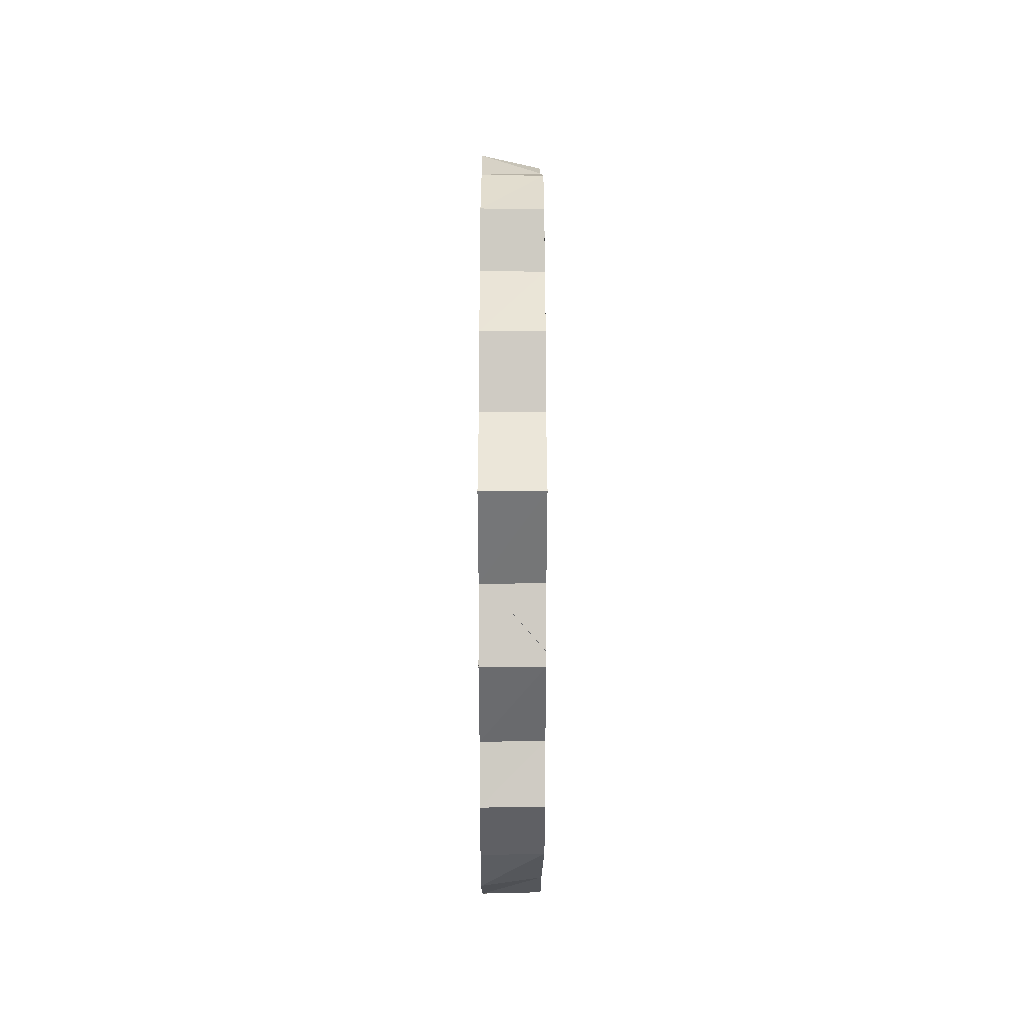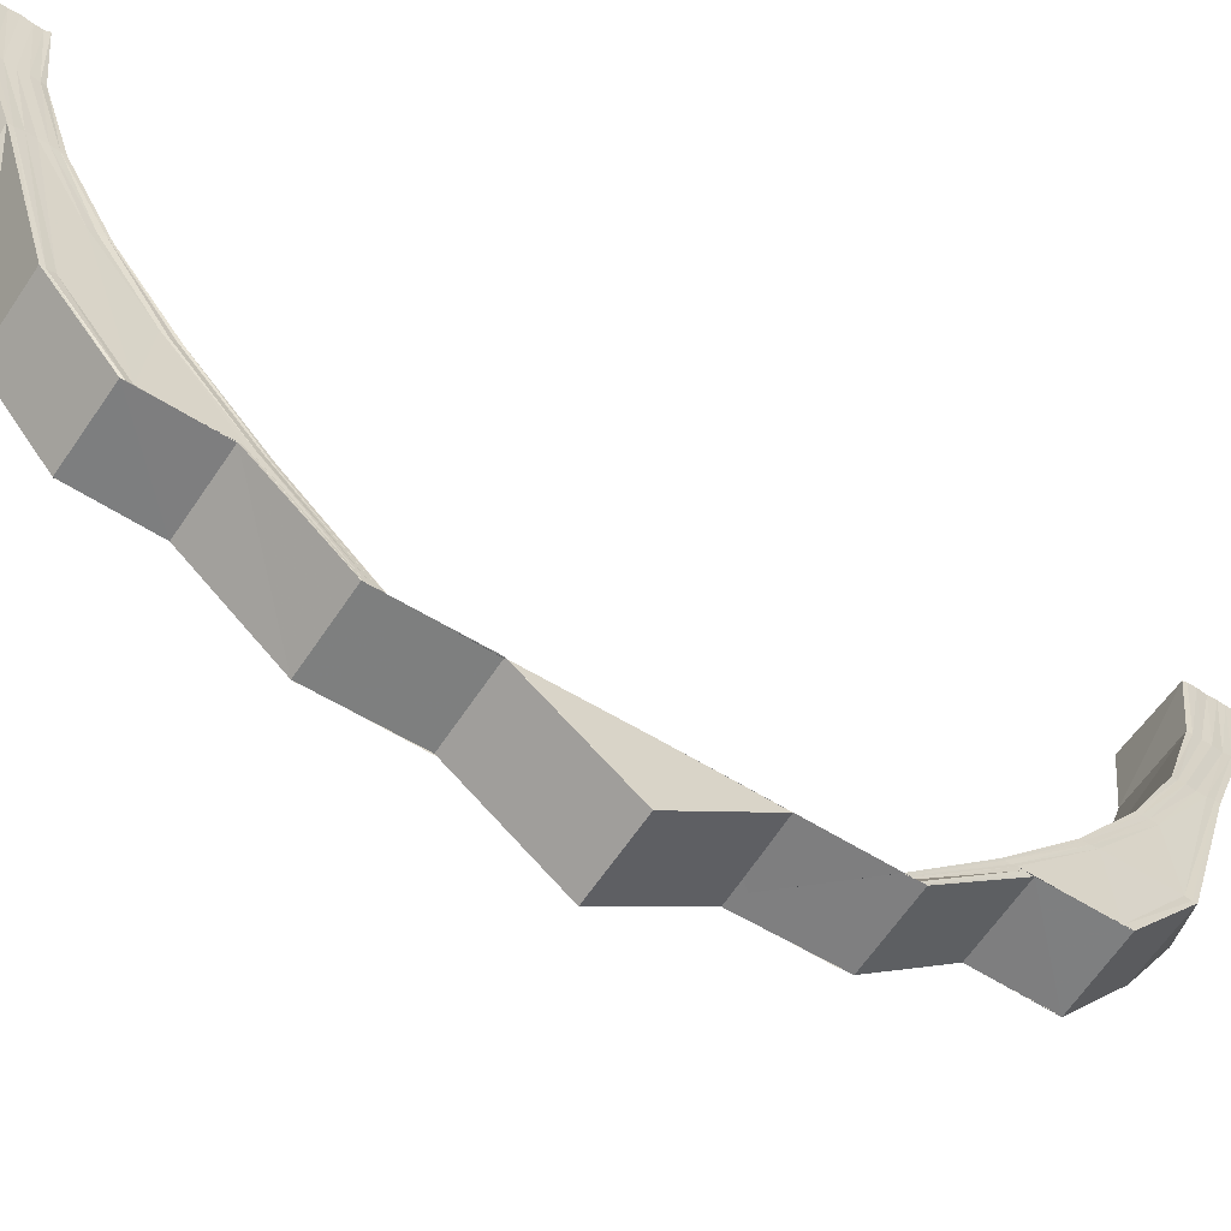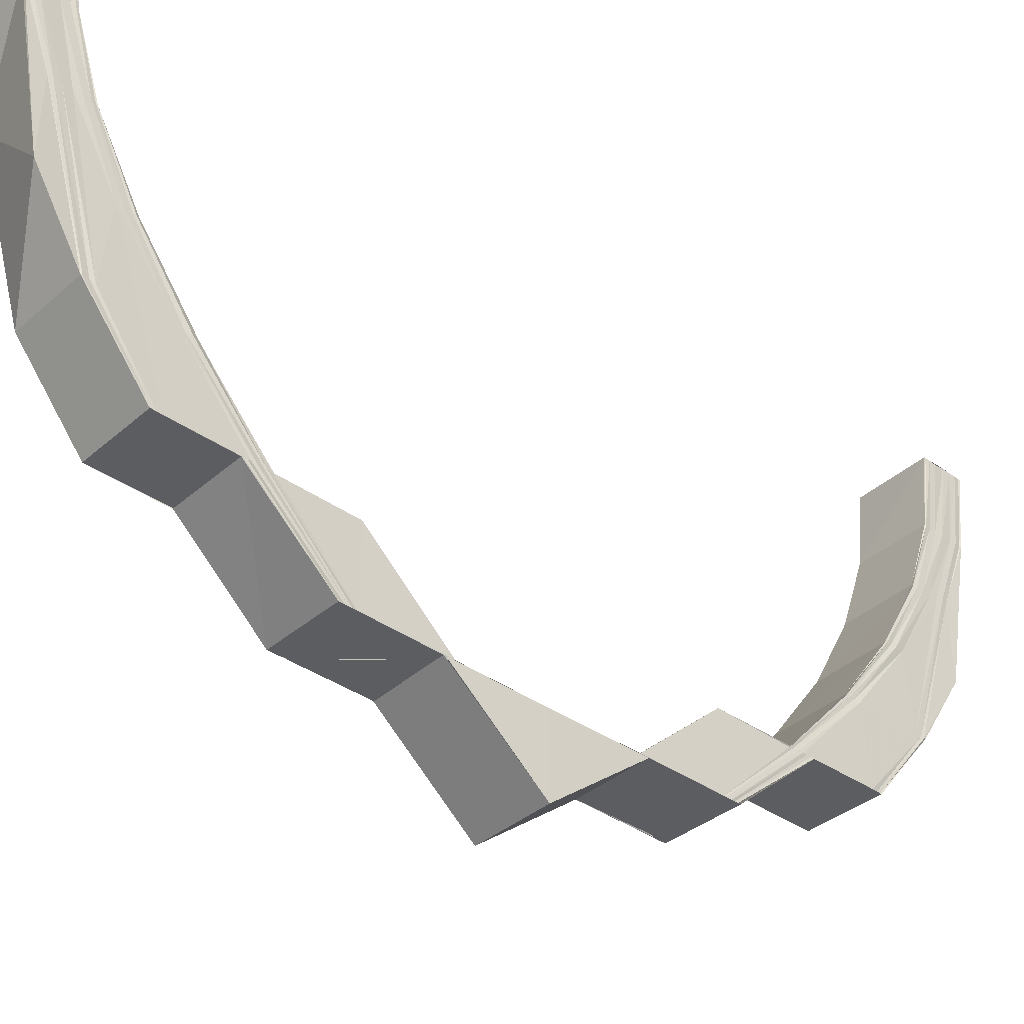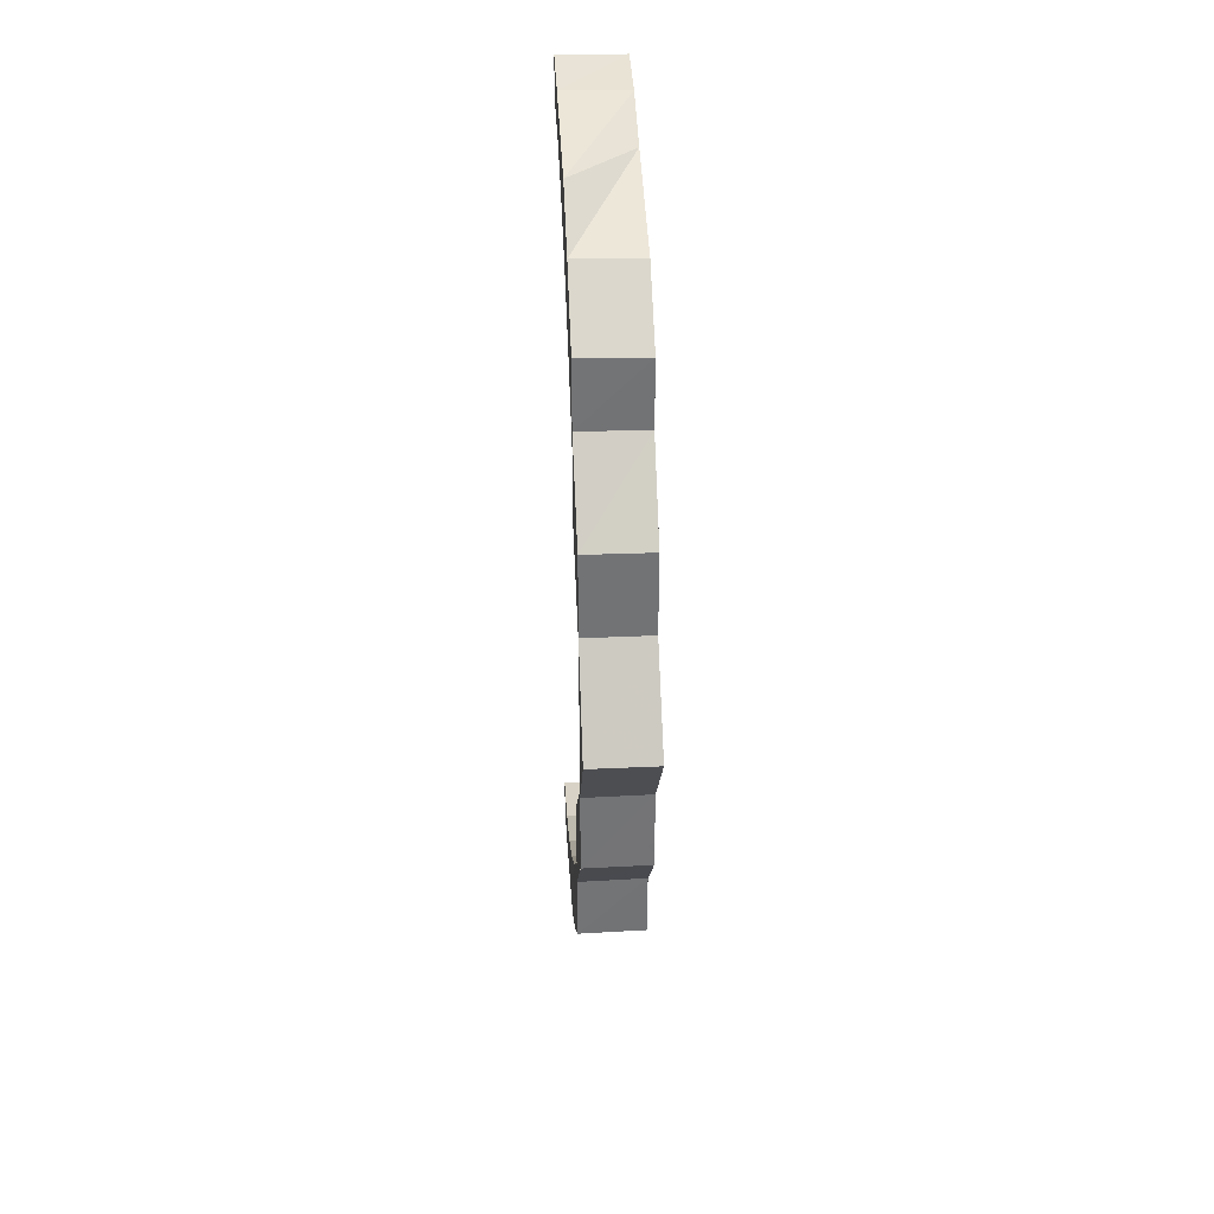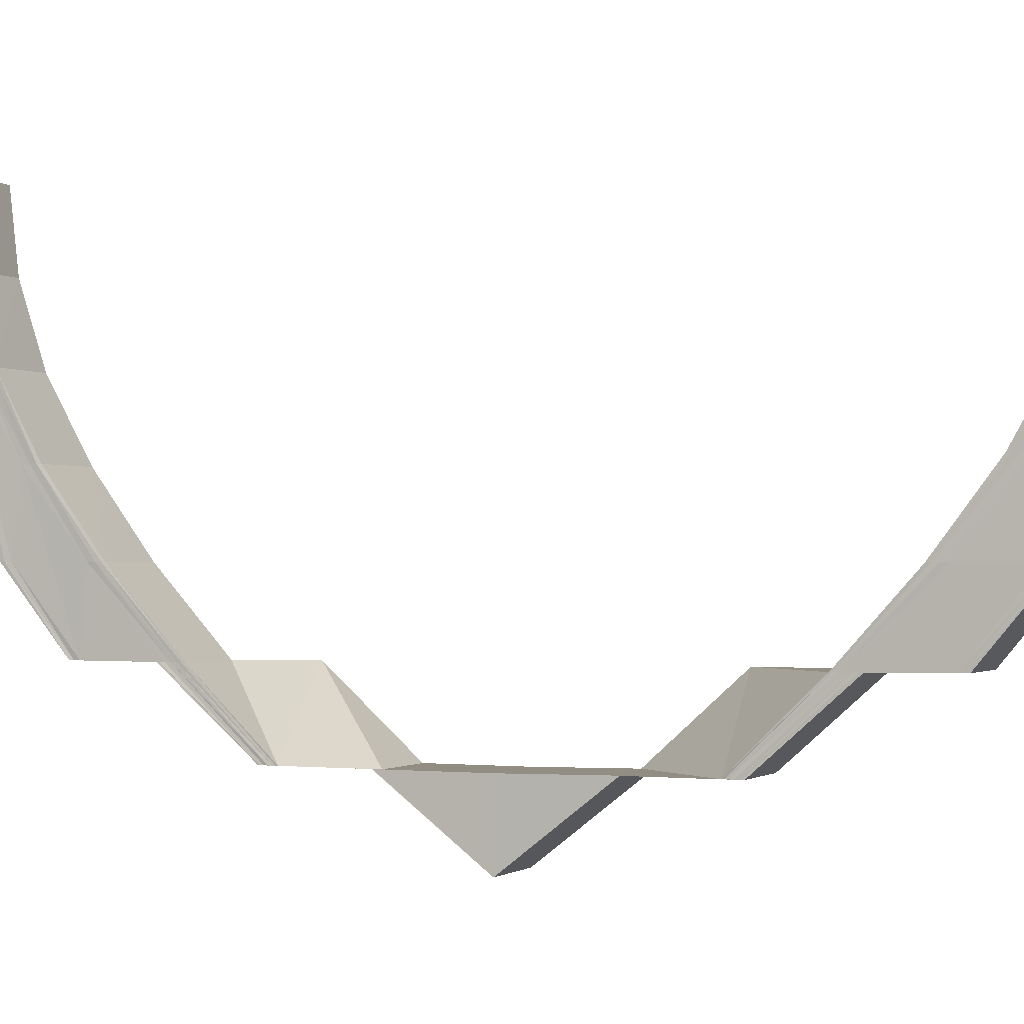
<metadata>
{"format":"obj","ext":"obj","renderer":"f3d","projection":"perspective","resolution":1024,"background":"white","views":[{"elev":-4.9,"azim":-0.2,"up":"+Z"},{"elev":-59.4,"azim":57.5,"up":"+Y"},{"elev":-36.7,"azim":-132.6,"up":"+Y"},{"elev":34.5,"azim":-3.3,"up":"+Z"},{"elev":-0.8,"azim":111.3,"up":"+Y"}]}
</metadata>
<code>
o 1516
v 2228 1876 7.148
v 2228 1876 7.147
v 2229 1876 7.148
v 2228 1876 7.143
v 2229 1876 7.147
v 2228 1876 7.137
v 2229 1876 7.143
v 2228 1876 7.129
v 2229 1876 7.137
v 2228 1876 7.143
v 2229 1876 7.146
v 2229 1876 7.147
v 2229 1876 7.143
v 2229 1876 7.137
v 2229 1876 7.143
v 2229 1876 7.137
v 2229 1876 7.129
v 2229 1876 7.147
v 2229 1876 7.146
v 2229 1876 7.148
v 2229 1876 7.147
v 2229 1876 7.145
v 2229 1876 7.146
v 2229 1876 7.145
v 2229 1876 7.142
v 2229 1876 7.144
v 2229 1876 7.145
v 2229 1876 7.144
v 2229 1876 7.14
v 2229 1876 7.136
v 2229 1876 7.128
v 2229 1876 7.129
v 2229 1876 7.128
v 2229 1876 7.143
v 2229 1876 7.144
v 2229 1876 7.143
v 2229 1876 7.135
v 2229 1876 7.127
v 2229 1876 7.142
v 2229 1876 7.142
v 2229 1876 7.143
v 2229 1876 7.139
v 2229 1876 7.141
v 2229 1876 7.142
v 2229 1876 7.134
v 2229 1876 7.138
v 2229 1876 7.141
v 2229 1876 7.138
v 2228 1876 7.141
v 2228 1876 7.142
v 2229 1876 7.138
v 2228 1876 7.138
v 2229 1876 7.133
v 2229 1876 7.132
v 2229 1876 7.132
v 2228 1876 7.132
v 2229 1876 7.125
v 2228 1876 7.125
v 2229 1876 7.116
v 2228 1876 7.116
v 2229 1876 7.125
v 2229 1876 7.125
v 2229 1876 7.116
v 2229 1876 7.116
v 2229 1876 7.106
v 2229 1876 7.105
v 2229 1876 7.106
v 2229 1876 7.117
v 2229 1876 7.107
v 2229 1876 7.126
v 2229 1876 7.117
v 2229 1876 7.107
v 2229 1876 7.118
v 2229 1876 7.107
v 2229 1876 7.119
v 2229 1876 7.108
v 2229 1876 7.119
v 2229 1876 7.108
v 2228 1876 7.096
v 2229 1876 7.095
v 2228 1876 7.108
v 2228 1876 7.096
v 2228 1876 7.083
v 2229 1876 7.108
v 2229 1876 7.119
v 2228 1876 7.07
v 2229 1876 7.083
v 2228 1876 7.119
v 2229 1876 7.119
v 2228 1876 7.129
v 2229 1876 7.129
v 2229 1876 7.137
v 2228 1876 7.137
v 2229 1876 7.143
v 2228 1876 7.119
v 2228 1876 7.108
v 2228 1876 7.107
v 2228 1876 7.119
v 2228 1876 7.107
v 2228 1876 7.118
v 2228 1876 7.107
v 2228 1876 7.117
v 2228 1876 7.106
v 2228 1876 7.117
v 2228 1876 7.106
v 2228 1876 7.127
v 2228 1876 7.128
v 2228 1876 7.116
v 2228 1876 7.105
v 2228 1876 7.105
v 2228 1876 7.094
v 2228 1876 7.126
v 2228 1876 7.116
v 2228 1876 7.105
v 2228 1876 7.125
v 2228 1876 7.135
v 2228 1876 7.125
v 2228 1876 7.116
v 2229 1876 7.105
v 2229 1876 7.094
v 2229 1876 7.116
v 2229 1876 7.105
v 2228 1876 7.094
v 2228 1876 7.105
v 2229 1876 7.125
v 2228 1876 7.125
v 2229 1876 7.132
v 2228 1876 7.132
v 2229 1876 7.138
v 2228 1876 7.138
v 2229 1876 7.141
v 2228 1876 7.141
v 2229 1876 7.142
v 2228 1876 7.142
v 2229 1876 7.083
v 2228 1876 7.094
v 2228 1876 7.083
v 2229 1876 7.095
v 2229 1876 7.095
v 2229 1876 7.083
v 2229 1876 7.07
v 2229 1876 7.071
v 2228 1876 7.071
v 2229 1876 7.06
v 2228 1876 7.083
v 2228 1876 7.095
v 2228 1876 7.07
v 2228 1876 7.07
v 2228 1876 7.083
v 2229 1876 7.083
v 2229 1876 7.095
v 2228 1876 7.07
v 2229 1876 7.07
v 2228 1876 7.058
v 2229 1876 7.07
v 2229 1876 7.058
v 2228 1876 7.058
v 2228 1876 7.046
v 2228 1876 7.06
v 2228 1876 7.071
v 2229 1876 7.05
v 2228 1876 7.05
v 2228 1876 7.06
v 2229 1876 7.041
v 2228 1876 7.041
v 2229 1876 7.049
v 2229 1876 7.033
v 2228 1876 7.033
v 2229 1876 7.06
v 2229 1876 7.028
v 2228 1876 7.028
v 2229 1876 7.024
v 2228 1876 7.025
v 2229 1876 7.023
v 2228 1876 7.023
v 2229 1876 7.024
v 2229 1876 7.022
v 2229 1876 7.024
v 2228 1876 7.025
v 2229 1876 7.028
v 2228 1876 7.028
v 2229 1876 7.033
v 2228 1876 7.033
v 2229 1876 7.041
v 2228 1876 7.041
v 2229 1876 7.05
v 2228 1876 7.05
v 2228 1876 7.023
v 2228 1876 7.02
v 2229 1876 7.022
v 2229 1876 7.023
v 2229 1876 7.024
v 2229 1876 7.028
v 2229 1876 7.021
v 2229 1876 7.02
v 2229 1876 7.023
v 2229 1876 7.021
v 2229 1876 7.019
v 2229 1876 7.021
v 2229 1876 7.02
v 2229 1876 7.018
v 2229 1876 7.02
v 2229 1876 7.019
v 2229 1876 7.017
v 2229 1876 7.019
v 2228 1876 7.017
v 2229 1876 7.019
v 2229 1876 7.018
v 2229 1876 7.017
v 2229 1876 7.019
v 2228 1876 7.018
v 2229 1876 7.022
v 2228 1876 7.018
v 2229 1876 7.019
v 2229 1876 7.023
v 2229 1876 7.022
v 2228 1876 7.022
v 2229 1876 7.022
v 2228 1876 7.028
v 2229 1876 7.028
v 2228 1876 7.036
v 2229 1876 7.036
v 2228 1876 7.022
v 2229 1876 7.029
v 2229 1876 7.037
v 2229 1876 7.036
v 2229 1876 7.028
v 2229 1876 7.038
v 2229 1876 7.03
v 2229 1876 7.024
v 2229 1876 7.039
v 2229 1876 7.025
v 2229 1876 7.031
v 2229 1876 7.048
v 2229 1876 7.026
v 2229 1876 7.032
v 2229 1876 7.039
v 2229 1876 7.049
v 2229 1876 7.059
v 2229 1876 7.059
v 2229 1876 7.047
v 2229 1876 7.058
v 2229 1876 7.047
v 2229 1876 7.058
v 2229 1876 7.046
v 2229 1876 7.058
v 2229 1876 7.046
v 2228 1876 7.036
v 2228 1876 7.046
v 2229 1876 7.046
v 2229 1876 7.058
v 2228 1876 7.036
v 2228 1876 7.028
v 2228 1876 7.028
v 2228 1876 7.036
v 2228 1876 7.029
v 2228 1876 7.037
v 2228 1876 7.03
v 2228 1876 7.038
v 2228 1876 7.023
v 2228 1876 7.024
v 2228 1876 7.022
v 2228 1876 7.022
v 2228 1876 7.028
v 2229 1876 7.028
v 2229 1876 7.036
v 2228 1876 7.019
v 2228 1876 7.02
v 2228 1876 7.019
v 2228 1876 7.018
v 2228 1876 7.019
v 2228 1876 7.017
v 2228 1876 7.018
v 2228 1876 7.017
v 2228 1876 7.021
v 2228 1876 7.021
v 2228 1876 7.025
v 2228 1876 7.023
v 2228 1876 7.022
v 2228 1876 7.024
v 2228 1876 7.023
v 2228 1876 7.026
v 2228 1876 7.031
v 2228 1876 7.024
v 2228 1876 7.023
v 2228 1876 7.027
v 2228 1876 7.032
v 2228 1876 7.039
v 2228 1876 7.047
v 2228 1876 7.025
v 2228 1876 7.039
v 2228 1876 7.033
v 2228 1876 7.028
v 2228 1876 7.028
v 2228 1876 7.048
v 2228 1876 7.058
v 2228 1876 7.058
v 2228 1876 7.047
v 2228 1876 7.058
v 2228 1876 7.046
v 2228 1876 7.046
v 2228 1876 7.058
v 2228 1876 7.059
v 2228 1876 7.049
v 2228 1876 7.059
v 2228 1876 7.04
v 2228 1876 7.049
v 2228 1876 7.06
v 2228 1876 7.05
v 2228 1876 7.06
v 2228 1876 7.06
v 2228 1876 7.071
v 2228 1876 7.06
v 2228 1876 7.05
v 2228 1876 7.041
v 2228 1876 7.041
v 2228 1876 7.033
v 2228 1876 7.033
v 2228 1876 7.147
v 2229 1876 7.147
v 2229 1876 7.148
v 2228 1876 7.147
v 2228 1876 7.143
v 2228 1876 7.147
v 2228 1876 7.148
v 2228 1876 7.143
v 2228 1876 7.148
v 2228 1876 7.148
v 2228 1876 7.146
v 2228 1876 7.147
v 2228 1876 7.143
v 2228 1876 7.145
v 2228 1876 7.146
v 2228 1876 7.142
v 2228 1876 7.144
v 2228 1876 7.14
v 2228 1876 7.145
v 2228 1876 7.136
v 2228 1876 7.137
v 2228 1876 7.128
v 2228 1876 7.137
v 2228 1876 7.129
v 2228 1876 7.129
v 2228 1876 7.137
v 2228 1876 7.134
v 2228 1876 7.133
v 2228 1876 7.139
v 2228 1876 7.143
v 2228 1876 7.125
v 2228 1876 7.116
v 2228 1876 7.138
v 2228 1876 7.132
v 2228 1876 7.132
v 2228 1876 7.138
v 2228 1876 7.138
v 2228 1876 7.142
v 2228 1876 7.144
v 2228 1876 7.143
v 2228 1876 7.141
v 2228 1876 7.141
v 2228 1876 7.142
v 2228 1876 7.142
v 2229 1876 7.142
v 2229 1876 7.143
v 2229 1876 7.144
v 2229 1876 7.145
v 2229 1876 7.146
v 2229 1876 7.147
v 2229 1876 7.148
v 2228 1876 7.148
v 2229 1876 7.04
v 2229 1876 7.041
v 2229 1876 7.05
v 2229 1876 7.033
v 2229 1876 7.033
v 2229 1876 7.027
f 1 2 3
f 2 4 5
f 4 6 7
f 6 8 9
f 10 7 5
f 5 7 11
f 5 11 12
f 7 13 11
f 9 14 13
f 15 16 13
f 16 17 14
f 18 11 19
f 20 21 18
f 11 13 22
f 11 22 23
f 19 22 24
f 13 25 22
f 13 14 25
f 22 25 26
f 22 26 27
f 24 26 28
f 25 29 26
f 14 30 25
f 25 30 29
f 14 31 30
f 32 31 14
f 31 33 30
f 26 29 34
f 26 34 35
f 28 34 36
f 30 33 37
f 30 37 29
f 33 38 37
f 36 39 40
f 34 39 41
f 29 42 34
f 34 42 39
f 29 37 42
f 39 43 44
f 37 45 42
f 37 38 45
f 42 46 39
f 42 45 46
f 39 46 47
f 46 48 43
f 47 49 50
f 51 52 49
f 46 53 51
f 45 53 46
f 53 54 48
f 55 56 52
f 57 58 56
f 59 60 58
f 53 61 55
f 61 62 54
f 61 63 57
f 63 64 62
f 63 65 59
f 65 66 64
f 67 65 63
f 68 67 63
f 68 63 61
f 69 67 68
f 70 61 53
f 70 68 61
f 45 70 53
f 38 70 45
f 71 68 70
f 71 69 68
f 38 71 70
f 72 69 71
f 73 71 38
f 73 72 71
f 33 73 38
f 74 72 73
f 75 74 73
f 76 74 75
f 77 78 75
f 79 80 76
f 81 79 76
f 82 83 80
f 81 84 85
f 83 86 87
f 88 81 89
f 88 89 32
f 90 88 32
f 90 91 92
f 93 92 94
f 95 96 88
f 97 96 95
f 98 97 95
f 99 97 98
f 100 99 98
f 101 99 100
f 102 101 100
f 103 101 102
f 104 103 102
f 105 103 104
f 104 102 106
f 106 102 107
f 108 105 104
f 109 105 108
f 110 111 109
f 108 104 112
f 112 104 106
f 113 109 108
f 114 109 113
f 115 108 112
f 113 108 115
f 112 106 116
f 117 113 115
f 118 113 117
f 119 114 118
f 119 120 114
f 121 122 118
f 120 123 124
f 125 121 126
f 127 125 128
f 129 127 130
f 131 129 132
f 133 131 134
f 120 135 136
f 135 137 136
f 87 135 138
f 139 140 138
f 140 141 135
f 135 142 137
f 142 143 137
f 142 144 143
f 137 145 146
f 147 148 145
f 137 147 149
f 149 150 151
f 152 153 150
f 152 154 155
f 154 156 155
f 157 158 156
f 144 159 160
f 161 162 159
f 144 161 163
f 164 165 162
f 166 161 144
f 167 168 165
f 169 166 144
f 170 171 168
f 172 173 171
f 174 175 173
f 176 177 172
f 178 174 179
f 180 178 181
f 182 180 183
f 184 182 185
f 186 184 187
f 174 188 189
f 190 174 189
f 190 191 192
f 176 192 193
f 194 190 176
f 194 190 189
f 195 194 189
f 195 194 196
f 196 197 176
f 198 195 189
f 198 195 199
f 199 200 196
f 201 198 189
f 201 198 202
f 202 203 199
f 204 201 189
f 204 201 205
f 206 204 189
f 207 204 205
f 205 208 202
f 206 209 210
f 211 210 212
f 213 206 214
f 214 205 215
f 216 207 215
f 217 213 218
f 219 217 220
f 221 219 222
f 223 218 220
f 220 218 224
f 218 215 224
f 220 224 225
f 226 227 225
f 225 224 228
f 224 215 229
f 224 229 228
f 215 230 229
f 215 205 230
f 205 202 230
f 228 229 231
f 230 202 232
f 202 199 232
f 229 230 233
f 230 232 233
f 229 233 231
f 228 231 234
f 232 199 235
f 199 196 235
f 233 232 236
f 232 235 236
f 231 233 237
f 233 236 237
f 234 231 238
f 231 237 238
f 234 238 239
f 239 238 169
f 240 234 239
f 238 166 169
f 238 237 166
f 241 234 240
f 242 241 240
f 243 241 242
f 244 243 242
f 245 243 244
f 246 247 244
f 248 222 245
f 249 248 245
f 249 250 251
f 252 253 248
f 253 254 255
f 256 253 252
f 257 256 252
f 258 256 257
f 259 258 257
f 256 260 253
f 258 261 256
f 261 260 256
f 260 262 253
f 262 263 254
f 253 262 264
f 264 265 266
f 260 267 262
f 261 268 260
f 268 267 260
f 268 269 267
f 269 270 267
f 189 269 268
f 267 270 271
f 267 271 262
f 262 271 223
f 270 272 271
f 271 272 211
f 271 273 263
f 272 274 273
f 275 189 268
f 275 268 261
f 276 189 275
f 277 275 261
f 278 276 275
f 278 275 277
f 279 276 278
f 277 261 258
f 280 279 278
f 281 279 280
f 282 278 277
f 280 278 282
f 283 277 258
f 282 277 283
f 283 258 259
f 284 281 280
f 285 281 284
f 286 280 282
f 284 280 286
f 287 282 283
f 286 282 287
f 288 283 259
f 287 283 288
f 288 259 289
f 290 188 284
f 291 287 288
f 292 286 287
f 292 287 291
f 293 284 286
f 293 286 292
f 179 284 293
f 294 290 293
f 291 288 295
f 295 288 289
f 295 289 296
f 296 289 297
f 289 298 297
f 297 298 299
f 298 300 299
f 300 301 302
f 303 295 296
f 304 295 303
f 304 291 295
f 305 304 303
f 306 291 304
f 307 304 305
f 307 306 304
f 308 307 305
f 306 292 291
f 309 307 308
f 310 309 308
f 187 309 310
f 311 310 312
f 313 314 310
f 314 315 309
f 309 316 307
f 316 306 307
f 185 316 309
f 315 317 316
f 316 318 306
f 318 292 306
f 183 318 316
f 317 294 318
f 318 293 292
f 181 293 318
f 319 320 321
f 322 323 319
f 322 324 325
f 323 326 324
f 327 322 328
f 329 322 327
f 330 329 327
f 331 323 322
f 329 331 322
f 332 329 330
f 333 332 330
f 334 331 329
f 332 334 329
f 335 332 333
f 336 334 332
f 335 336 332
f 337 335 333
f 336 116 334
f 334 338 331
f 116 338 334
f 116 106 338
f 106 107 338
f 338 339 331
f 338 107 339
f 331 339 323
f 107 340 339
f 339 341 323
f 339 340 341
f 323 341 10
f 340 342 341
f 341 342 93
f 342 343 344
f 341 344 326
f 345 112 116
f 115 112 345
f 345 116 336
f 346 115 345
f 347 345 336
f 346 345 347
f 347 336 335
f 117 115 346
f 348 347 335
f 349 350 117
f 351 346 347
f 351 347 348
f 352 117 346
f 352 346 351
f 126 117 352
f 353 349 352
f 348 335 337
f 354 352 351
f 128 352 354
f 355 353 354
f 354 351 356
f 356 351 348
f 356 348 357
f 357 348 337
f 358 356 357
f 359 354 356
f 359 356 358
f 130 354 359
f 360 355 359
f 361 359 358
f 132 359 361
f 362 360 361
f 363 362 337
f 364 363 337
f 365 364 337
f 366 365 337
f 367 366 337
f 368 367 337
f 369 368 337
f 370 369 337
f 237 371 166
f 166 371 161
f 237 236 371
f 371 372 373
f 236 374 371
f 371 374 164
f 374 375 372
f 236 235 374
f 235 376 374
f 376 193 375
f 374 376 167
f 235 196 376
f 196 176 376
f 376 176 170

</code>
